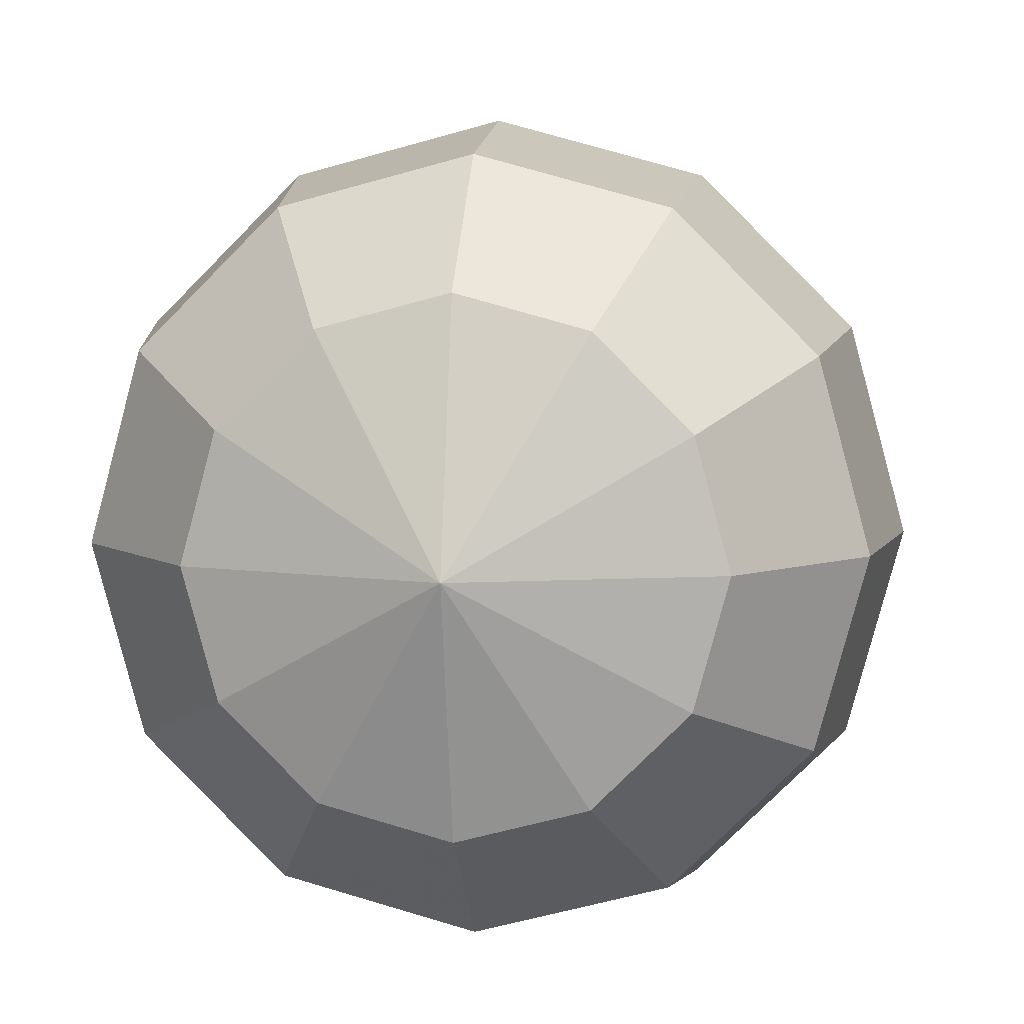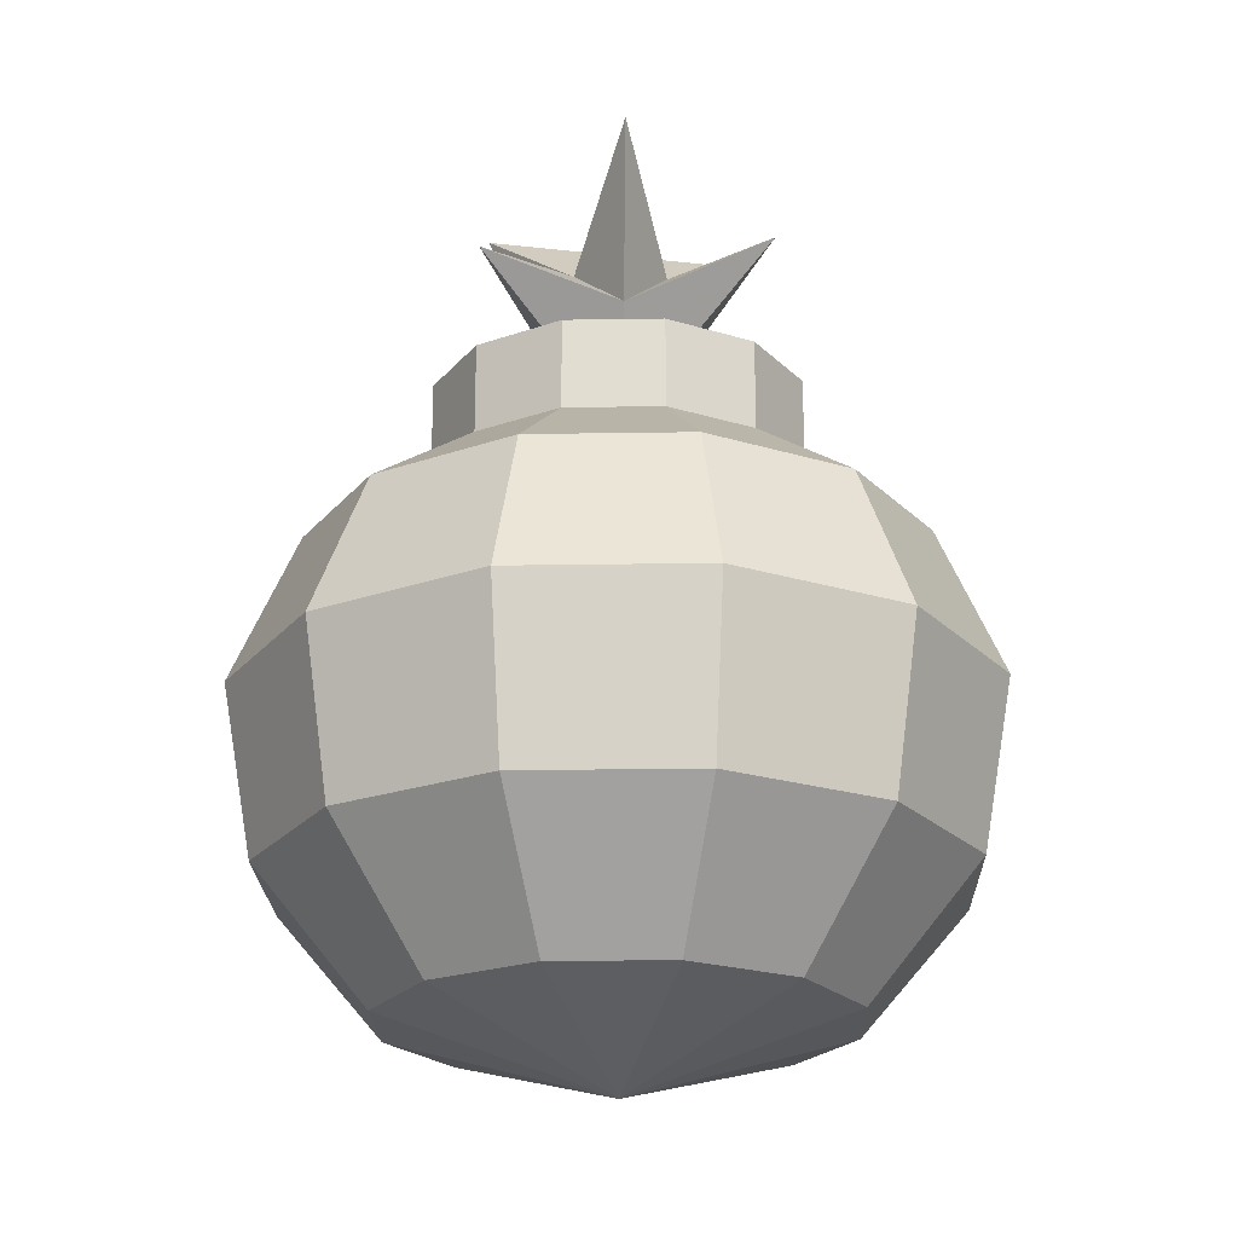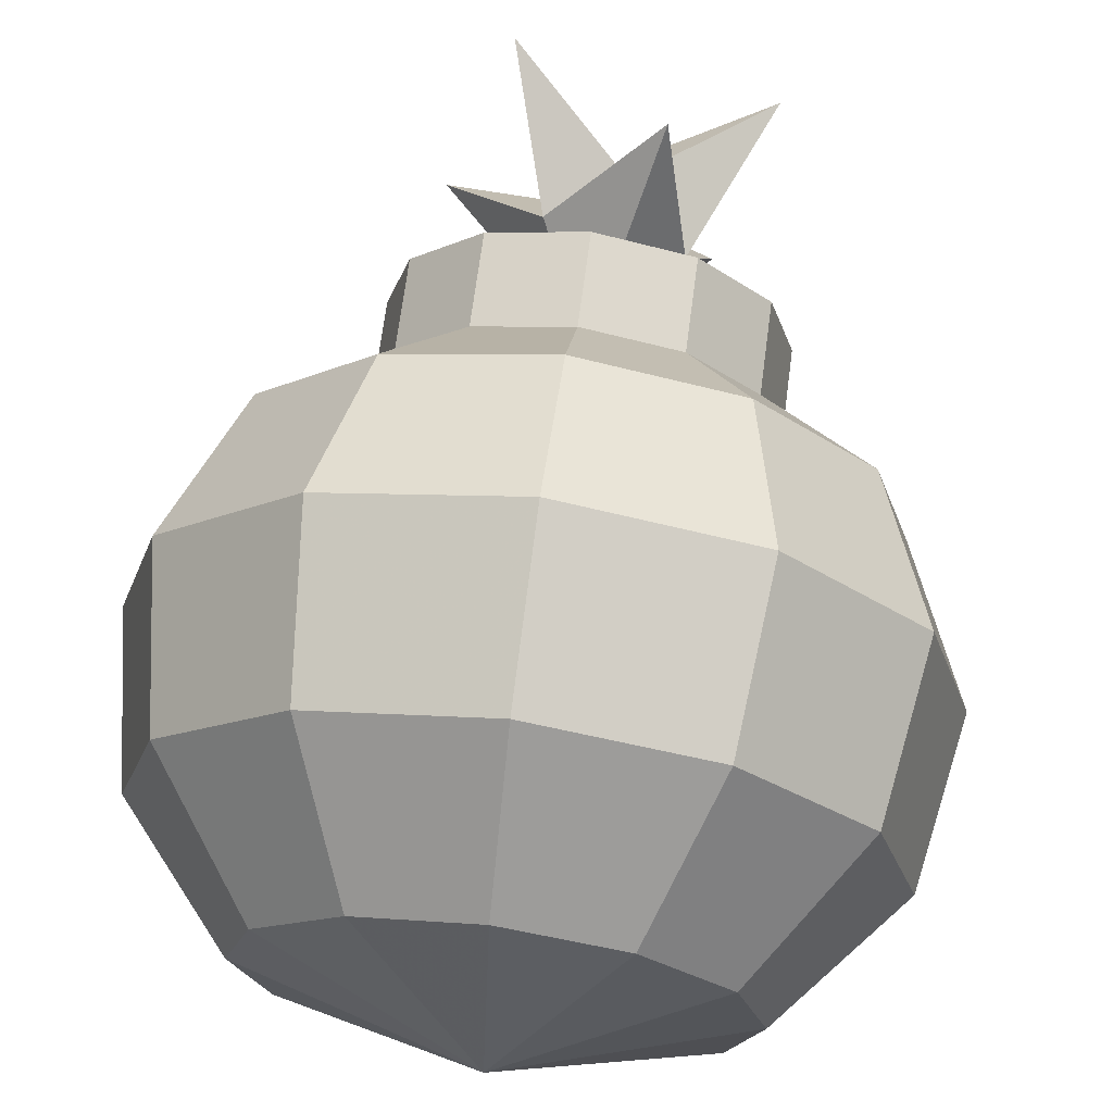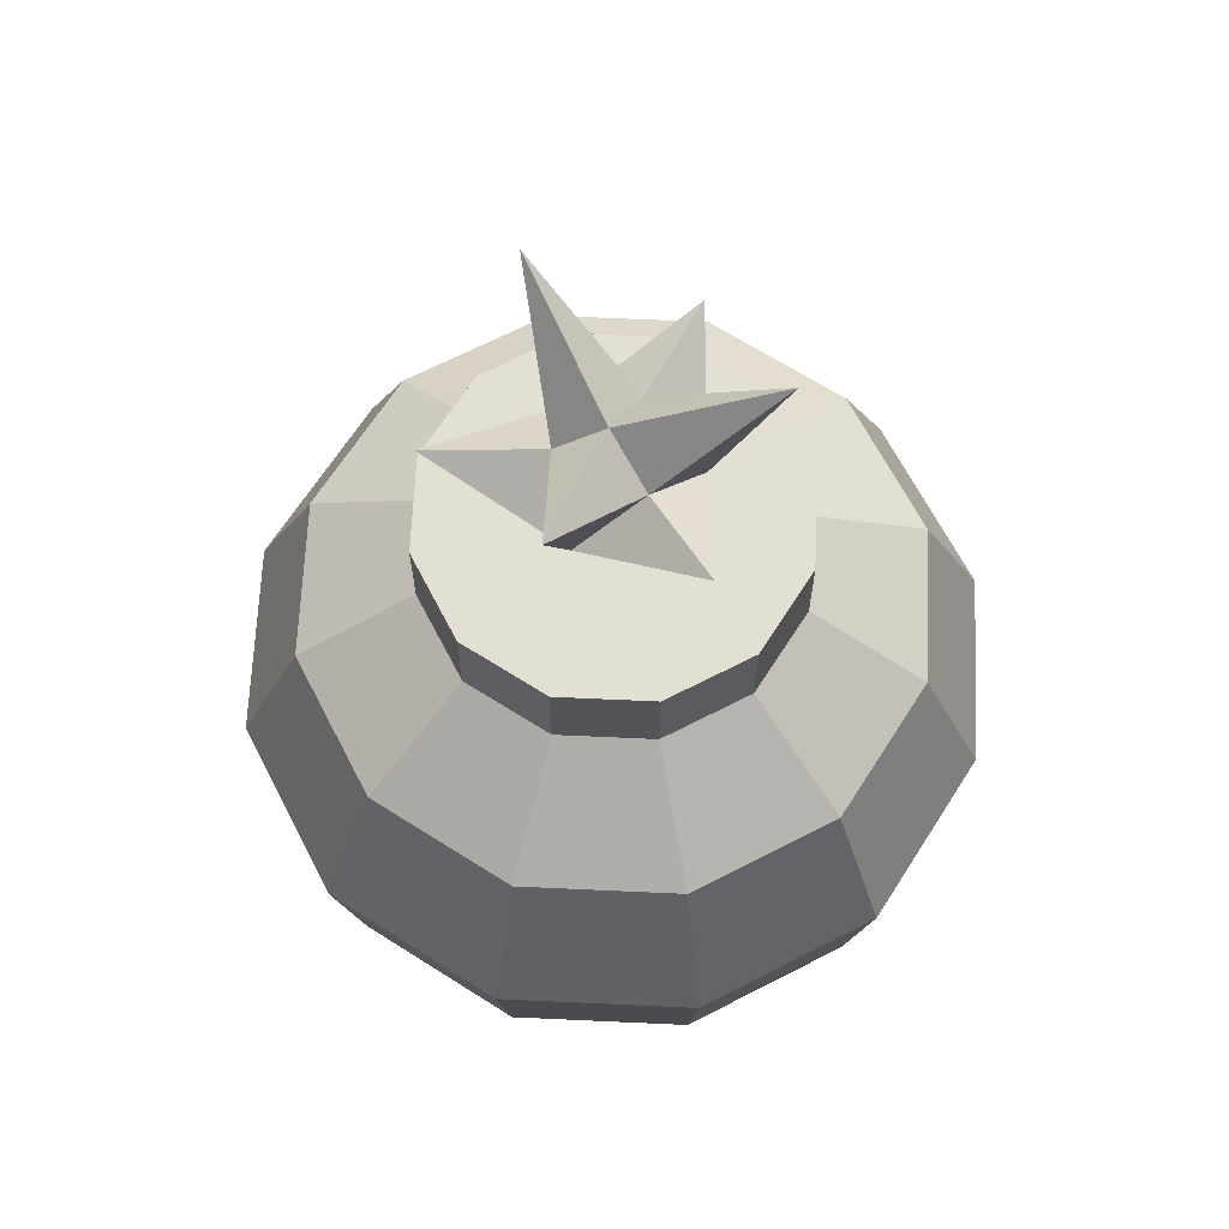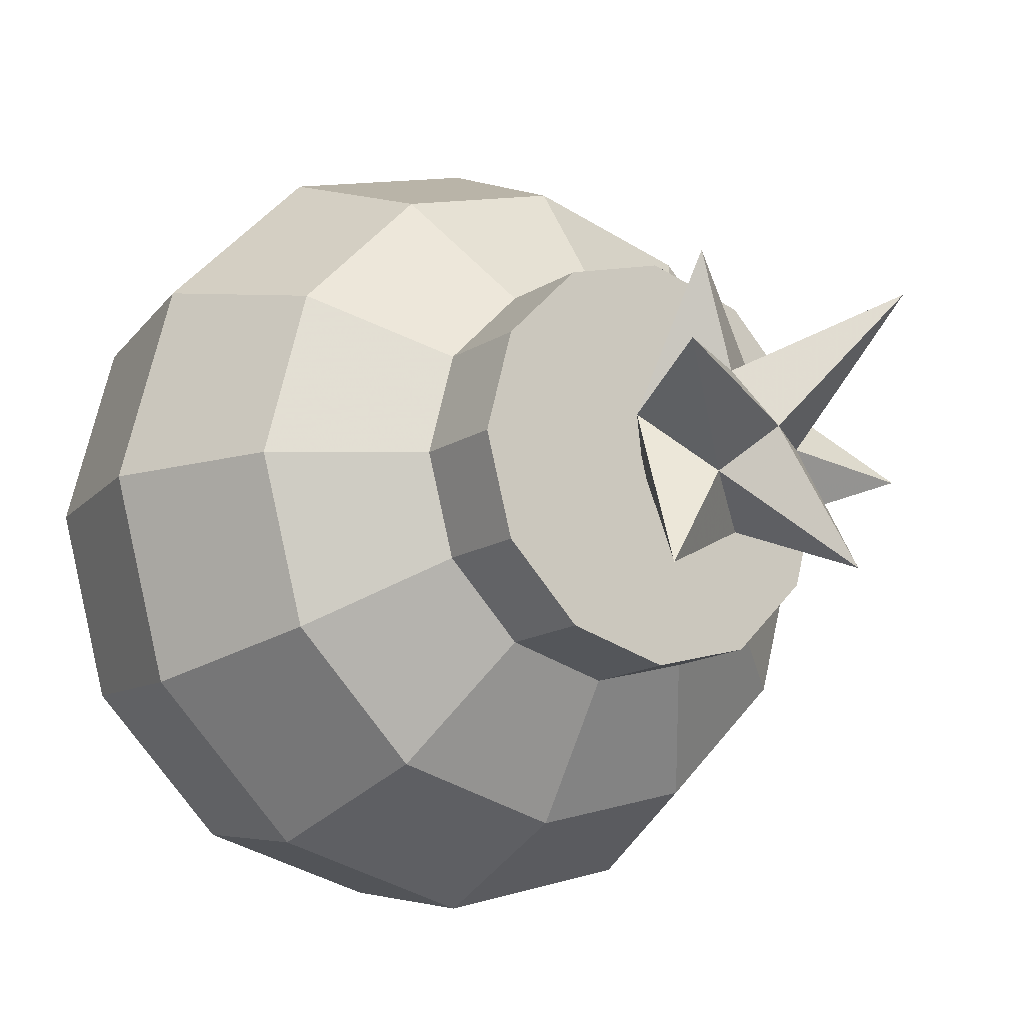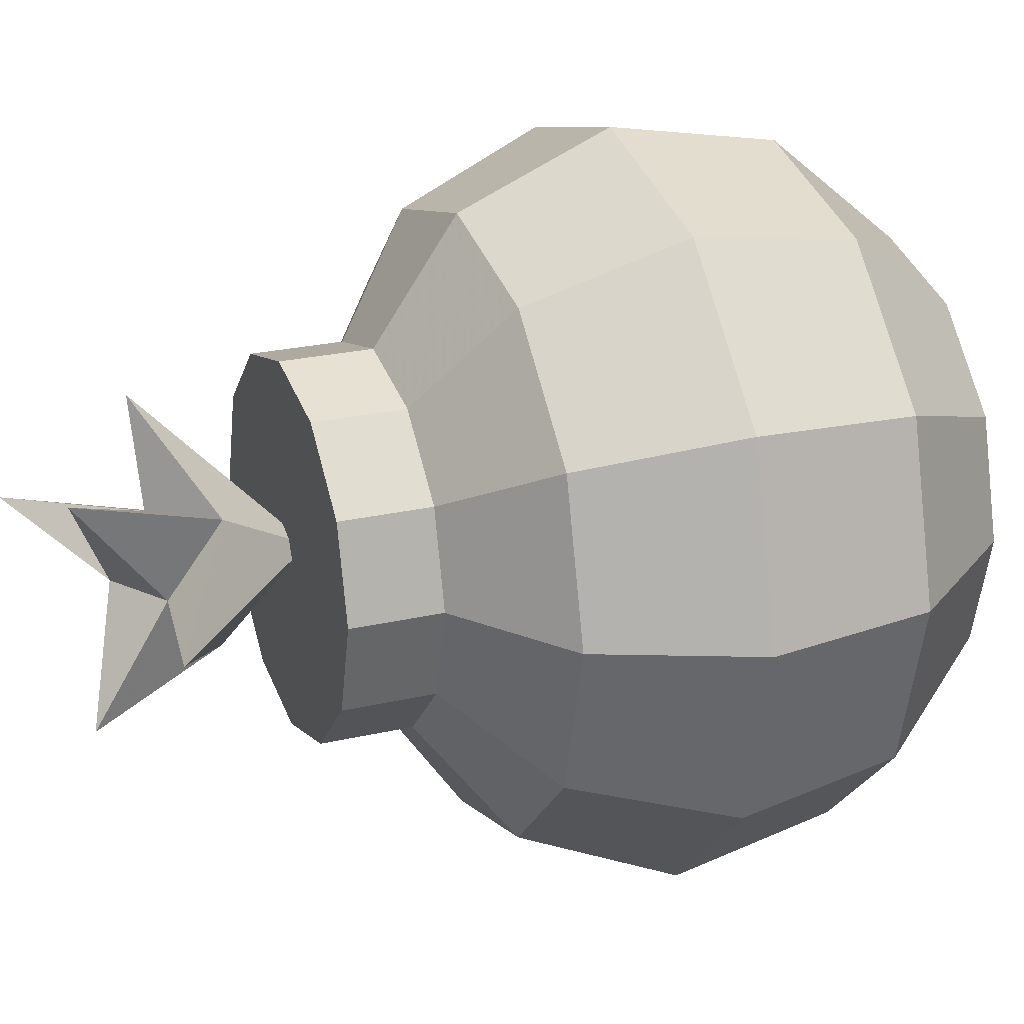
<metadata>
{"format":"obj","ext":"obj","renderer":"f3d","projection":"perspective","resolution":1024,"background":"white","views":[{"elev":7.1,"azim":7.1,"up":"+Z"},{"elev":-22.1,"azim":76.6,"up":"+Y"},{"elev":68.7,"azim":7.5,"up":"+Z"},{"elev":66.4,"azim":-132.4,"up":"+Y"},{"elev":-14.0,"azim":144.9,"up":"+Z"},{"elev":23.7,"azim":-111.4,"up":"+Z"}]}
</metadata>
<code>
o Mesh.113_DrawCall_110
v 0.01313 12.07 -0.07422
v 0.2582 11.5 0.7088
v -2.142 11.68 -0.3773
v -0.7601 12.54 -1.803
v -2.261 9.71 -1.304
v 1.305 8.438 -2.259
v -2.261 9.71 1.304
v -3.728 7.272 2.15
v -5.222 5.153 -3e-06
v 1.608 0.9459 -2.783
v 4.152 2.78 -2.394
v 2.786 0.9459 -1.606
v 2.786 0.9459 1.606
v 4.152 2.78 2.394
v 2.397 2.78 4.147
v 1.608 0.9459 2.783
v 2.2e-05 0.9459 3.213
v -1.305 9.71 2.259
v -1.305 8.438 2.259
v -2.611 8.438 -1e-06
v 2.2e-05 9.71 -2.608
v 2.611 8.438 -1e-06
v 2.261 8.438 1.304
v 1.305 9.71 2.259
v 2.152 7.272 3.724
v -3.728 7.272 -2.15
v 2.2e-05 8.438 -2.608
v -2.611 5.153 -4.518
v 2.152 7.272 -3.724
v 2.2e-05 5.153 -5.216
v -4.523 5.153 -2.608
v 5.222 5.153 -3e-06
v 2.2e-05 5.153 5.216
v 2.2e-05 2.78 4.789
v -1.608 0.9459 2.783
v -4.523 5.153 2.608
v -2.397 2.78 -4.147
v -3.217 0.9459 -5e-06
v 2.2e-05 2.1e-05 -6e-06
v 3.217 0.9459 -5e-06
v -1.365 12.83 1.626
v 2.086 13.03 0.4056
v -0.7281 10.74 0.8669
v -0.7438 11.5 -0.131
v 1.116 10.74 0.1965
v 0.7252 11.55 2.149
v 2.2e-05 9.399 -0
v 0.4854 11.5 -0.5778
v -0.3874 10.74 -1.063
v 1.437 11.82 -1.883
v 2.611 9.71 0
v -2.261 8.438 1.304
v -2.152 7.272 3.724
v 4.305 7.272 -1e-06
v 2.2e-05 9.71 0
v 4.523 5.153 -2.608
v 2.611 5.153 -4.518
v 3.728 7.272 -2.15
v 2.611 5.153 4.518
v 2.2e-05 7.272 4.3
v -4.152 2.78 -2.394
v 2.397 2.78 -4.147
v -1.608 0.9459 -2.783
v 2.2e-05 0.9459 -3.213
v -2.786 0.9459 -1.606
v 2.2e-05 8.438 2.608
v 2.2e-05 9.71 2.608
v -2.611 9.71 0
v -1.305 8.438 -2.259
v 1.305 9.71 -2.259
v 2.261 8.438 -1.304
v 2.261 9.71 -1.304
v 2.261 9.71 1.304
v 1.305 8.438 2.259
v 4.523 5.153 2.608
v -4.305 7.272 -1e-06
v -2.261 8.438 -1.304
v -2.152 7.272 -3.724
v 2.2e-05 7.272 -4.3
v 3.728 7.272 2.15
v -1.305 9.71 -2.259
v -2.611 5.153 4.518
v -2.397 2.78 4.147
v -4.152 2.78 2.394
v -2.786 0.9459 1.606
v 2.2e-05 2.78 -4.789
v -4.794 2.78 -4e-06
v 4.794 2.78 -4e-06
v -1.724 4.935 2.982
v -1.506 6.334 2.605
v -3.447 4.935 -3e-06
v -2.985 4.935 1.722
v -3.164 3.369 -4e-06
v 2.741 3.369 -1.58
v 2.123 2.233 -5e-06
v 1.582 3.369 2.737
v -1.839 2.233 -1.06
v 1.839 2.233 1.06
v -1.043 7.307 1.804
v -2.086 7.307 -1e-06
v -1.043 7.307 -1.804
v 2.2e-05 7.307 -2.083
v 2.2e-05 7.307 2.083
v 2.608 6.334 1.504
v -1.806 7.307 -1.041
v -2.608 6.334 -1.504
v -1.506 6.334 -2.605
v 2.2e-05 6.334 -3.009
v 2.2e-05 4.935 -3.443
v -1.724 4.935 -2.982
v 2.086 7.307 -1e-06
v 1.043 7.307 1.804
v -1.582 3.369 2.737
v -1.839 2.233 1.06
v -2.741 3.369 1.58
v 2.2e-05 3.369 -3.161
v 3.164 3.369 -4e-06
v -1.582 3.369 -2.737
v -1.062 2.233 -1.837
v -2.741 3.369 -1.58
v -2.123 2.233 -5e-06
v 2.2e-05 2.233 -2.121
v 1.062 2.233 -1.837
v 2.2e-05 1.609 -5e-06
v -2.608 6.334 1.504
v -3.012 6.334 -2e-06
v 3.012 6.334 -2e-06
v 2.608 6.334 -1.504
v 1.043 7.307 -1.804
v 2.2e-05 6.334 3.009
v 2.2e-05 4.935 3.443
v 1.724 4.935 -2.982
v 2.985 4.935 -1.722
v 2.2e-05 3.369 3.161
v -2.985 4.935 -1.722
v 2.741 3.369 1.58
v 1.062 2.233 1.837
v 2.2e-05 2.233 2.121
v 2.2e-05 7.869 -1e-06
v -1.806 7.307 1.041
v 1.806 7.307 -1.041
v 1.806 7.307 1.041
v 1.506 6.334 -2.605
v 1.506 6.334 2.605
v 2.985 4.935 1.722
v 1.724 4.935 2.982
v -1.062 2.233 1.837
v 3.447 4.935 -3e-06
v 1.582 3.369 -2.737
v 1.839 2.233 -1.06
f 42 1 48
f 48 1 4
f 41 1 2
f 2 1 42
f 4 1 44
f 44 1 41
f 42 48 45
f 45 48 50
f 41 2 43
f 43 2 46
f 2 42 45
f 46 2 45
f 46 45 47
f 43 46 47
f 44 41 43
f 3 44 43
f 3 43 47
f 48 4 49
f 50 49 47
f 45 50 47
f 55 5 68
f 51 72 55
f 51 55 73
f 19 52 8
f 29 6 58
f 71 54 58
f 60 53 82
f 60 82 33
f 36 82 53
f 56 57 29
f 56 29 58
f 58 54 32
f 58 32 56
f 33 34 59
f 33 59 60
f 13 40 88
f 13 88 14
f 14 16 13
f 17 16 15
f 17 15 34
f 63 64 39
f 63 39 65
f 52 68 20
f 68 77 20
f 77 81 69
f 81 21 27
f 81 27 69
f 27 70 6
f 71 72 51
f 51 23 22
f 23 73 24
f 24 67 66
f 75 59 15
f 53 60 66
f 66 60 25
f 20 77 76
f 77 26 76
f 26 31 9
f 57 86 30
f 30 86 28
f 86 37 28
f 28 37 31
f 37 61 31
f 71 22 54
f 80 74 25
f 80 75 32
f 32 75 14
f 75 15 14
f 70 21 55
f 82 83 34
f 83 35 17
f 84 87 85
f 85 38 39
f 38 65 39
f 62 56 11
f 56 32 11
f 32 14 88
f 86 62 64
f 62 10 64
f 11 88 12
f 88 40 12
f 40 13 39
f 4 44 49
f 49 44 3
f 49 3 47
f 50 48 49
f 68 7 55
f 55 81 5
f 19 8 53
f 76 8 52
f 76 52 20
f 29 27 6
f 71 58 6
f 18 67 55
f 18 55 7
f 36 53 8
f 8 76 9
f 8 9 36
f 9 31 61
f 9 61 87
f 10 62 11
f 10 11 12
f 14 15 16
f 16 17 39
f 16 39 13
f 66 67 18
f 66 18 19
f 18 7 52
f 18 52 19
f 52 7 68
f 68 5 77
f 77 5 81
f 27 21 70
f 70 72 71
f 70 71 6
f 71 51 22
f 51 73 23
f 23 24 74
f 24 66 74
f 24 73 55
f 24 55 67
f 80 25 75
f 25 59 75
f 59 34 15
f 19 53 66
f 60 59 25
f 76 26 9
f 77 69 26
f 69 78 26
f 26 78 31
f 78 28 31
f 69 27 78
f 27 79 78
f 78 79 28
f 79 30 28
f 27 29 79
f 29 57 79
f 79 57 30
f 22 23 54
f 54 23 80
f 23 74 80
f 74 66 25
f 54 80 32
f 72 70 55
f 55 21 81
f 33 82 34
f 34 83 17
f 17 35 39
f 35 85 39
f 82 36 83
f 36 84 83
f 83 84 35
f 84 85 35
f 36 9 84
f 9 87 84
f 87 38 85
f 86 57 62
f 57 56 62
f 11 32 88
f 86 64 37
f 64 63 37
f 37 63 61
f 63 65 61
f 61 65 87
f 65 38 87
f 64 10 39
f 10 12 39
f 12 40 39
f 126 140 100
f 143 102 129
f 141 127 128
f 125 126 91
f 125 91 92
f 133 132 143
f 128 148 133
f 131 146 130
f 91 135 120
f 91 120 93
f 123 149 94
f 123 94 150
f 98 117 136
f 119 124 97
f 137 124 98
f 139 105 100
f 139 100 140
f 139 141 129
f 139 103 112
f 144 146 145
f 145 146 96
f 146 134 96
f 105 106 126
f 126 106 91
f 106 135 91
f 107 110 135
f 101 102 107
f 102 108 107
f 110 118 135
f 118 120 135
f 141 111 127
f 112 103 144
f 148 145 136
f 145 96 136
f 99 90 103
f 103 130 144
f 130 146 144
f 113 147 138
f 147 114 124
f 89 92 113
f 113 115 147
f 92 91 115
f 91 93 115
f 116 132 149
f 94 148 117
f 116 122 118
f 122 119 118
f 120 97 93
f 149 123 122
f 94 117 150
f 117 95 150
f 150 95 124
f 95 98 124
f 99 140 125
f 99 125 90
f 126 125 140
f 143 129 128
f 141 128 129
f 130 90 89
f 130 89 131
f 92 89 90
f 92 90 125
f 133 143 128
f 128 127 148
f 131 134 146
f 98 95 117
f 136 96 137
f 136 137 98
f 138 137 96
f 138 96 134
f 119 122 124
f 137 138 124
f 139 140 99
f 139 99 103
f 139 102 101
f 139 101 105
f 139 129 102
f 139 142 111
f 139 111 141
f 139 112 142
f 104 144 145
f 100 105 126
f 105 101 106
f 101 107 106
f 106 107 135
f 107 108 110
f 108 109 110
f 102 143 108
f 143 132 108
f 108 132 109
f 132 116 109
f 109 116 110
f 116 118 110
f 111 142 127
f 127 142 104
f 142 112 104
f 104 112 144
f 127 104 148
f 104 145 148
f 90 130 103
f 131 89 134
f 89 113 134
f 134 113 138
f 138 147 124
f 92 115 113
f 115 114 147
f 115 93 114
f 93 121 114
f 114 121 124
f 121 97 124
f 132 133 149
f 149 133 94
f 133 148 94
f 148 136 117
f 118 119 120
f 119 97 120
f 97 121 93
f 116 149 122
f 122 123 124
f 123 150 124

</code>
